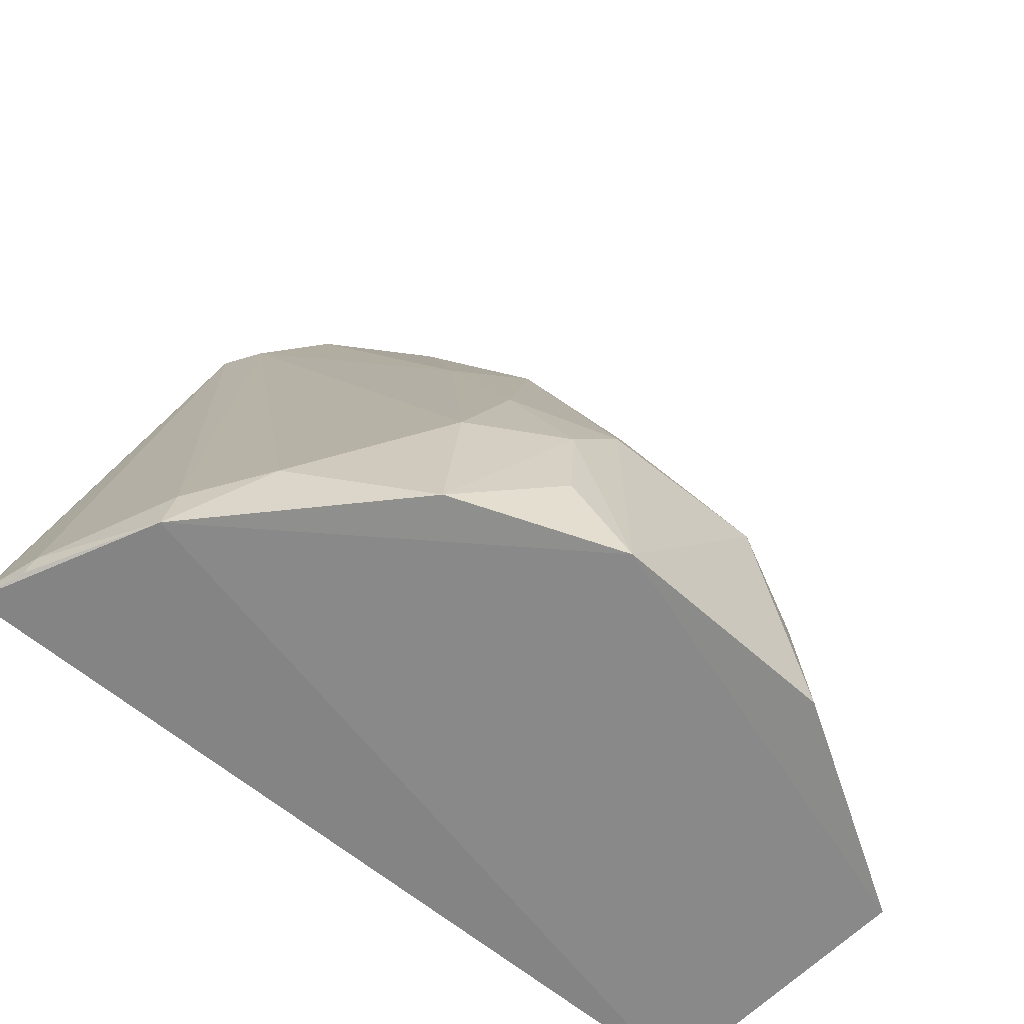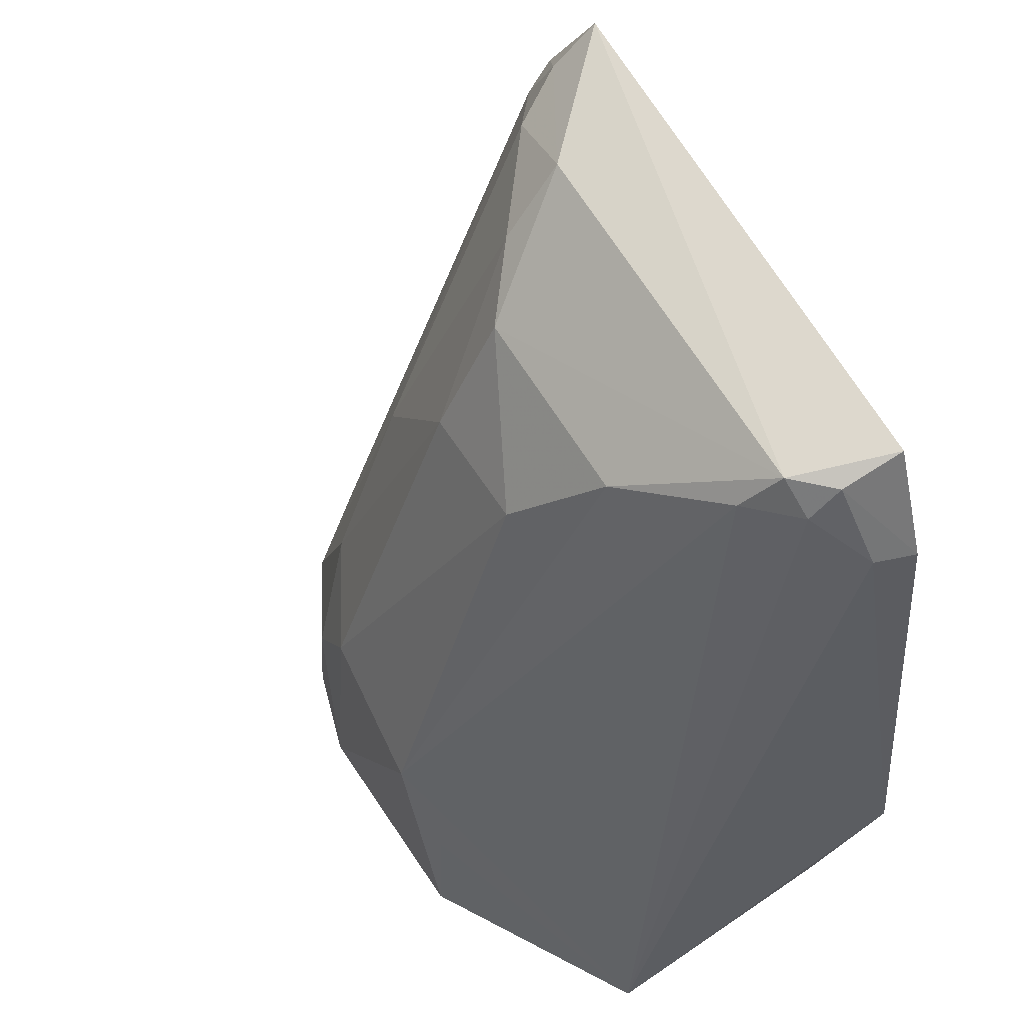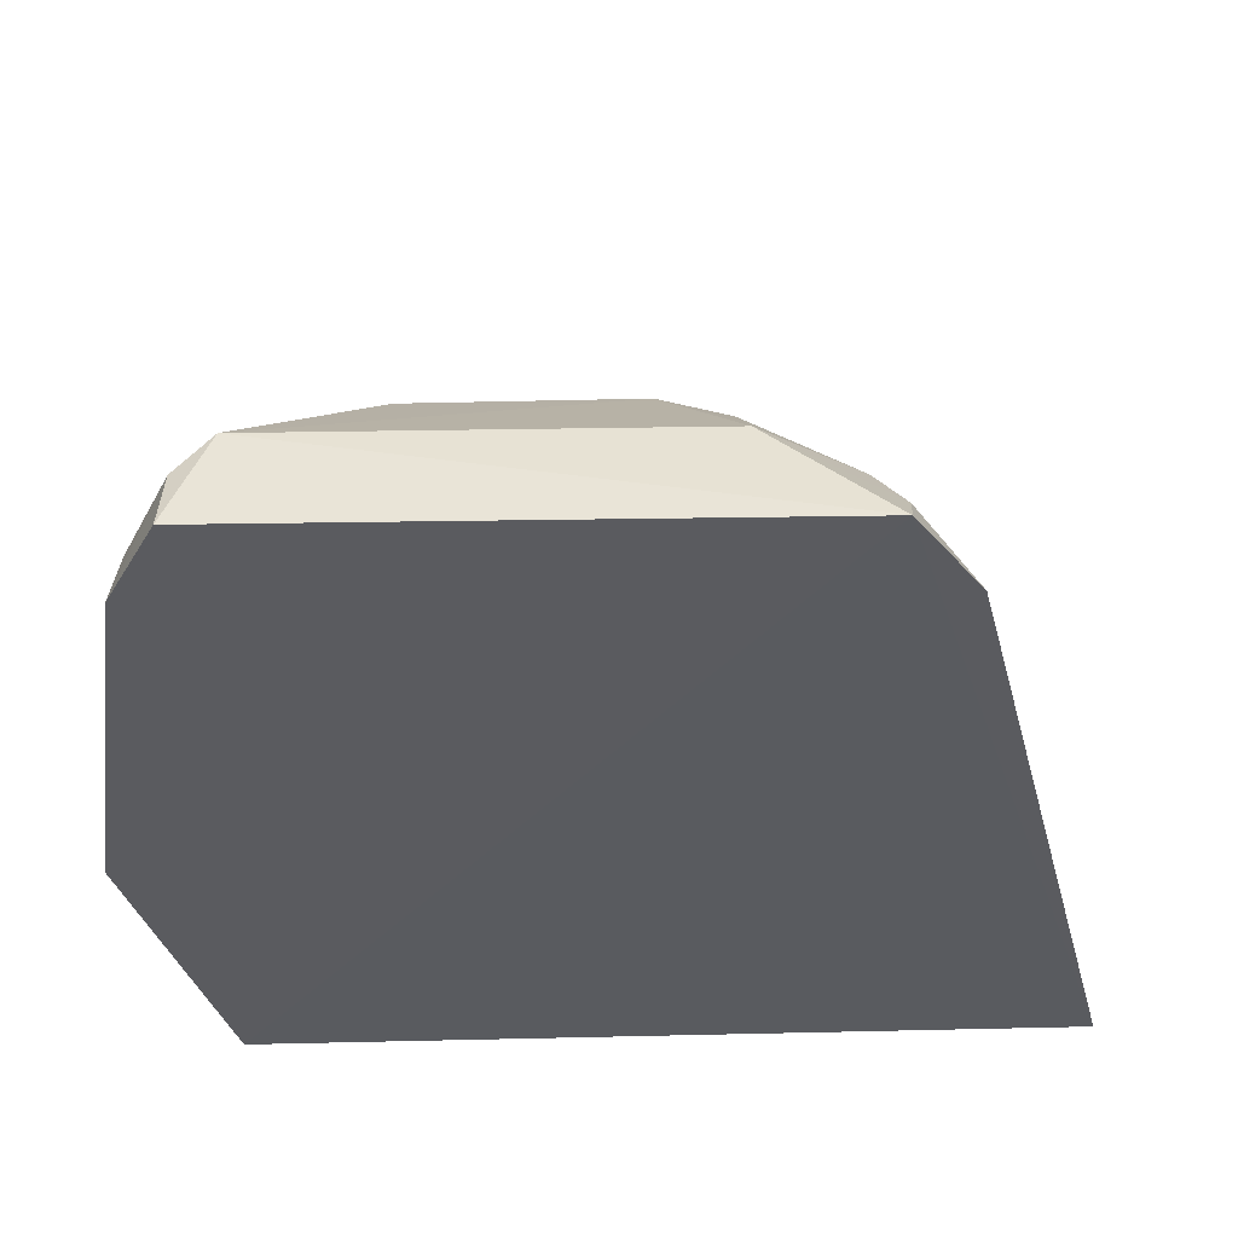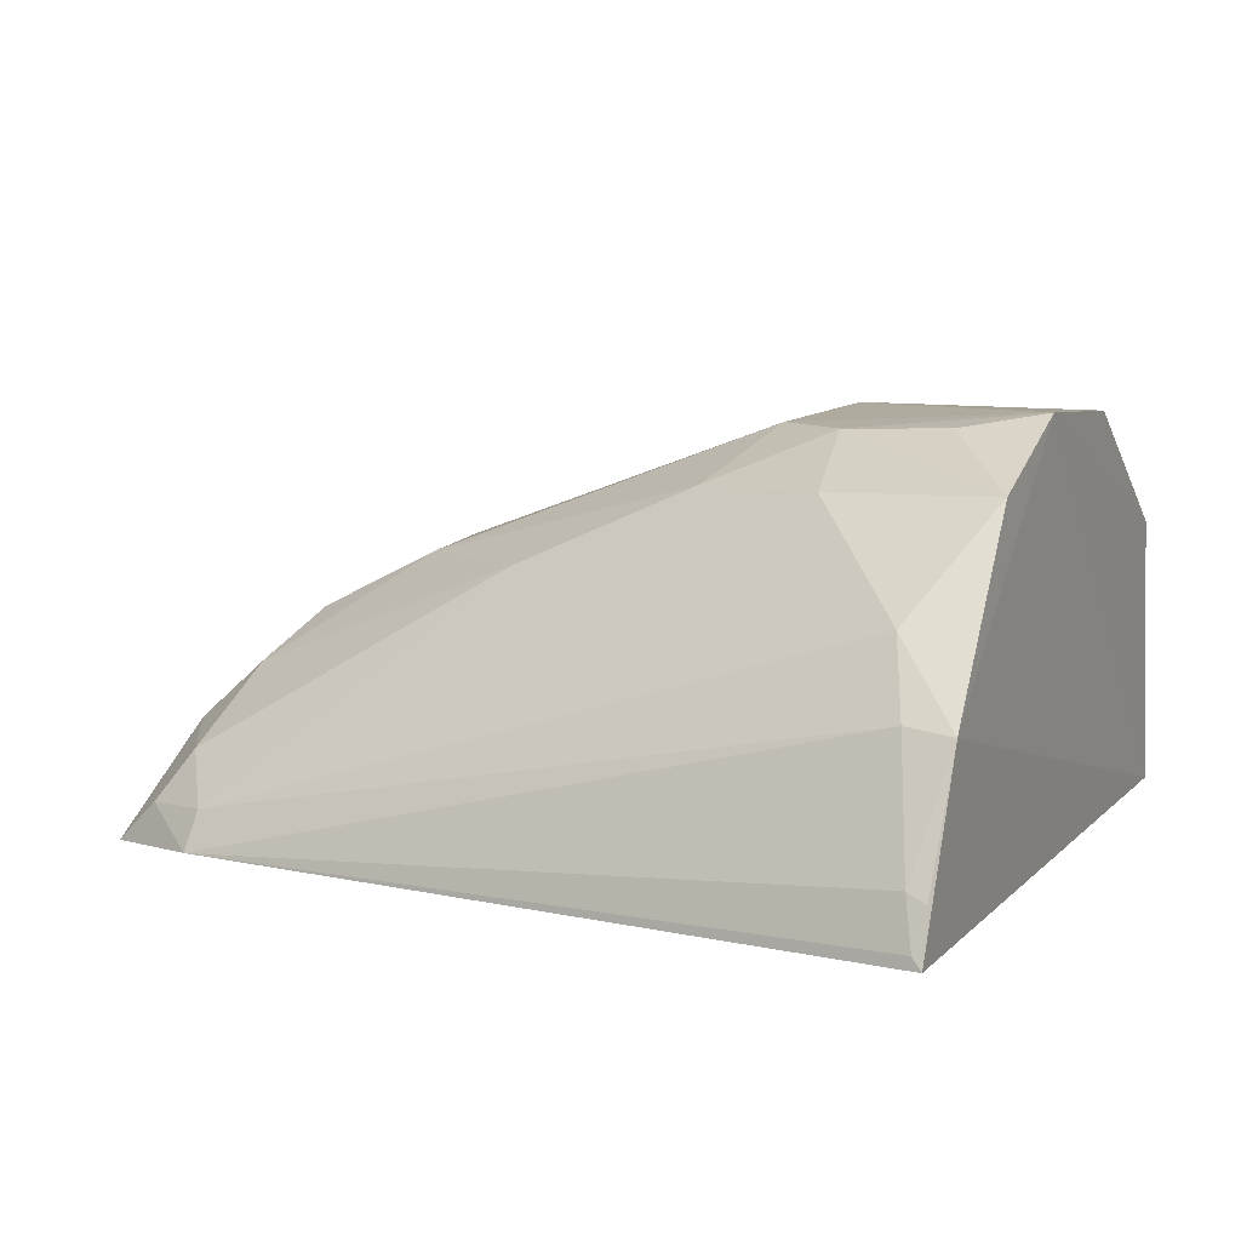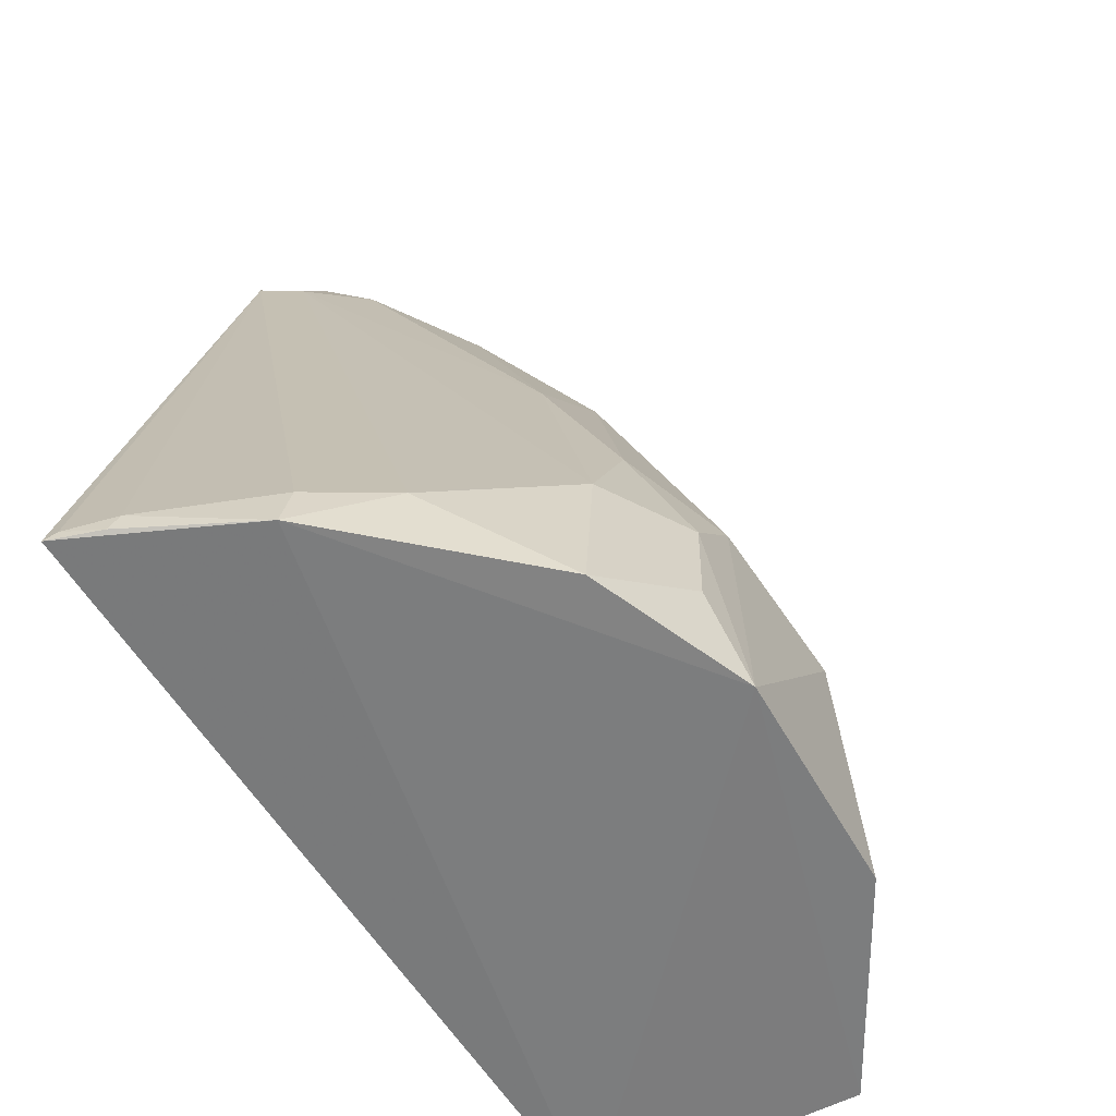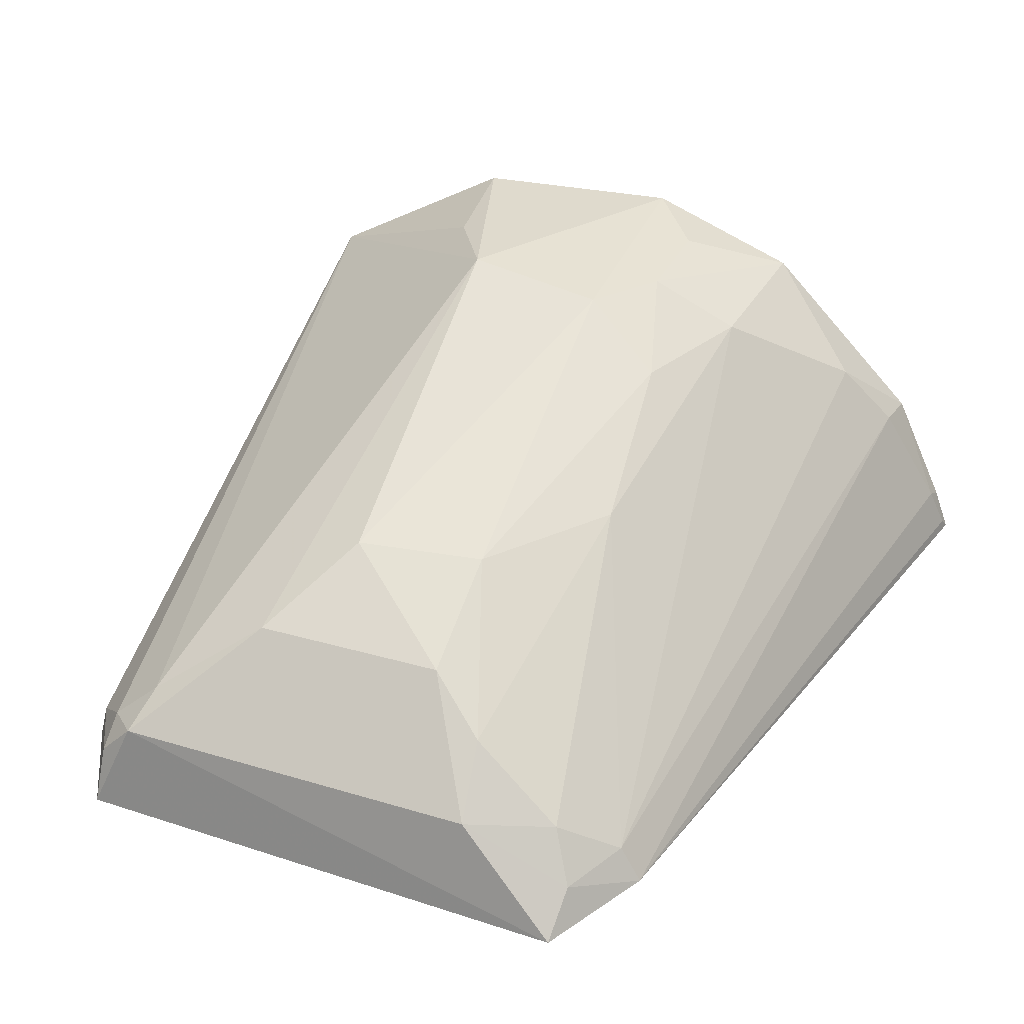
<metadata>
{"format":"obj","ext":"obj","renderer":"f3d","projection":"perspective","resolution":1024,"background":"white","views":[{"elev":-61.8,"azim":139.5,"up":"+Z"},{"elev":59.2,"azim":-120.5,"up":"+Z"},{"elev":56.3,"azim":-1.5,"up":"+Z"},{"elev":7.5,"azim":112.1,"up":"+Y"},{"elev":-58.0,"azim":121.2,"up":"+Z"},{"elev":35.0,"azim":20.2,"up":"+Y"}]}
</metadata>
<code>
v 0.02558 0.1007 0.1131
v 0.0411 0.1017 0.05839
v 0.01871 0.1262 0.06977
v -0.01159 0.1188 0.05839
v -0.01002 0.1022 0.05769
v 0.01562 0.1272 0.05839
v -0.005876 0.1078 0.1109
v 0.03227 0.1169 0.06244
v 0.005397 0.1271 0.07267
v 0.03629 0.1123 0.05812
v 0.01458 0.1141 0.1046
v -0.008313 0.1017 0.1121
v 0.0215 0.118 0.08875
v 0.02574 0.1233 0.05844
v 0.001442 0.1266 0.05859
v 0.01517 0.1263 0.07427
v -0.004831 0.1099 0.1082
v 0.02967 0.1012 0.1061
v 0.01884 0.1073 0.1111
v -0.01068 0.1045 0.1058
v 0.02453 0.1231 0.06916
v 0.01921 0.1264 0.0631
v 0.001904 0.1261 0.06654
v 0.006323 0.1182 0.09814
v 0.02078 0.123 0.07742
v 0.001739 0.1142 0.1046
v 0.03585 0.1127 0.06109
v 0.02443 0.1064 0.1084
v -0.008056 0.1055 0.1108
v -0.01537 0.1026 0.07855
v -0.007835 0.1073 0.1088
v 0.01487 0.118 0.0968
v 0.02823 0.1036 0.1059
v 0.03975 0.1053 0.05965
v 0.02596 0.1033 0.1104
v 0.0184 0.1111 0.107
v -0.01142 0.1019 0.1057
v 0.04085 0.1024 0.05901
v 0.03999 0.1048 0.05847
f 5 2 1
f 6 5 4
f 10 2 5
f 10 5 6
f 12 5 1
f 12 1 7
f 14 10 6
f 14 8 10
f 15 9 6
f 15 6 4
f 16 3 6
f 16 6 9
f 17 9 4
f 18 1 2
f 19 11 7
f 19 7 1
f 21 14 3
f 21 8 14
f 22 14 6
f 22 6 3
f 22 3 14
f 23 15 4
f 23 4 9
f 23 9 15
f 24 16 9
f 25 3 16
f 25 21 3
f 25 13 21
f 26 17 7
f 26 7 11
f 26 11 24
f 26 24 9
f 26 9 17
f 27 10 8
f 29 12 7
f 30 20 4
f 30 4 5
f 31 17 4
f 31 4 20
f 31 20 29
f 31 29 7
f 31 7 17
f 32 24 11
f 32 16 24
f 32 25 16
f 32 13 25
f 33 27 8
f 33 18 27
f 33 8 21
f 33 21 13
f 33 13 28
f 34 27 18
f 34 10 27
f 35 28 19
f 35 19 1
f 35 33 28
f 35 1 18
f 35 18 33
f 36 11 19
f 36 19 28
f 36 32 11
f 36 28 13
f 36 13 32
f 37 29 20
f 37 12 29
f 37 20 30
f 37 30 5
f 37 5 12
f 38 34 18
f 38 18 2
f 39 2 10
f 39 10 34
f 39 38 2
f 39 34 38

</code>
